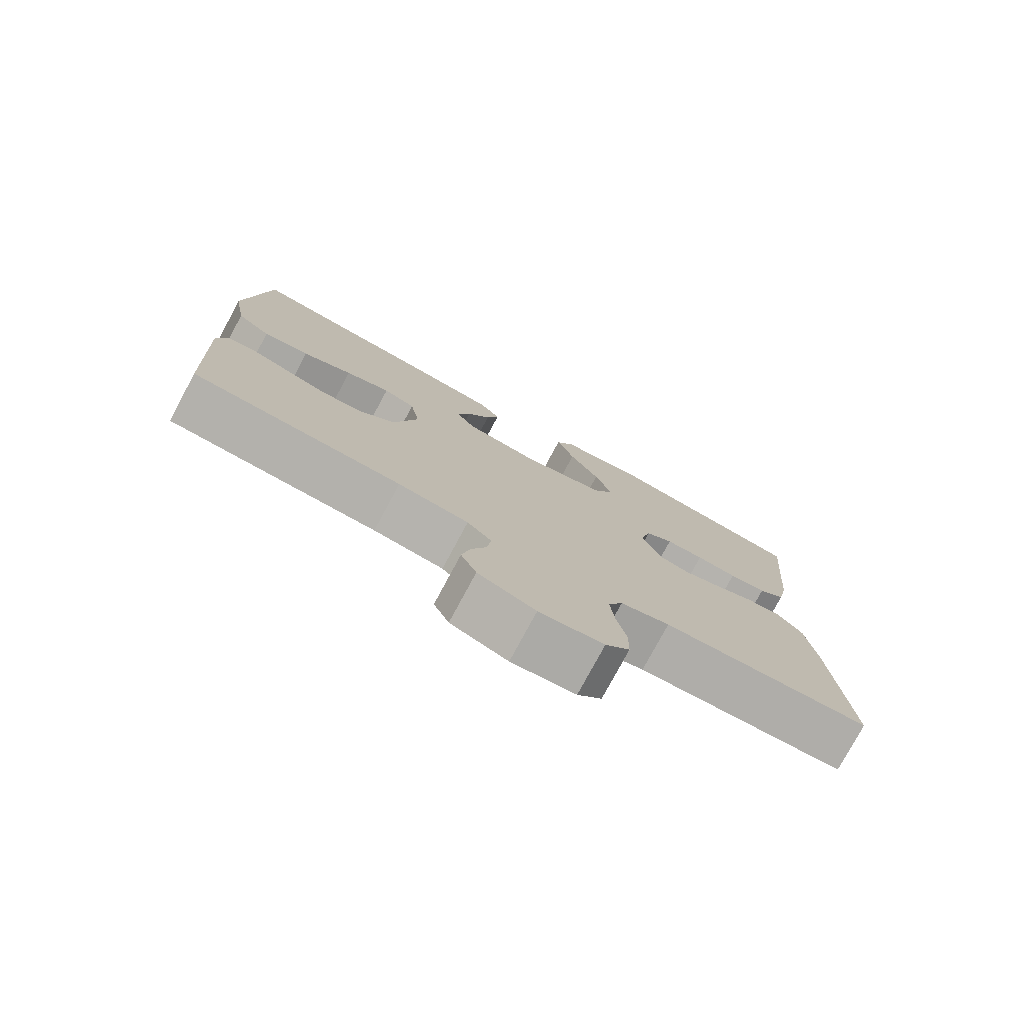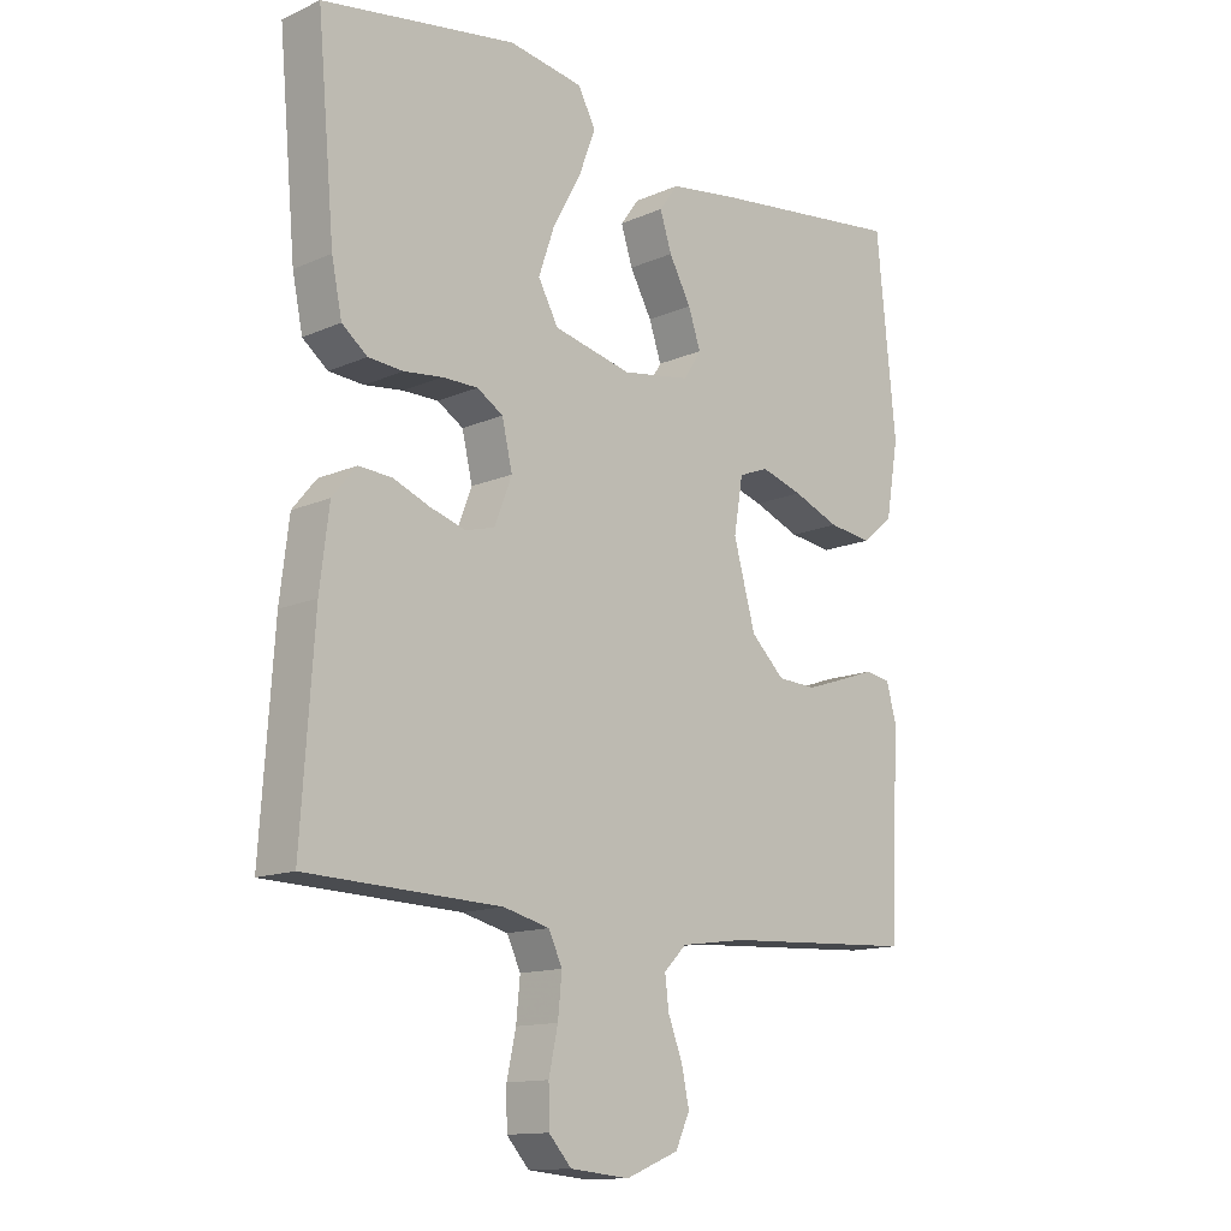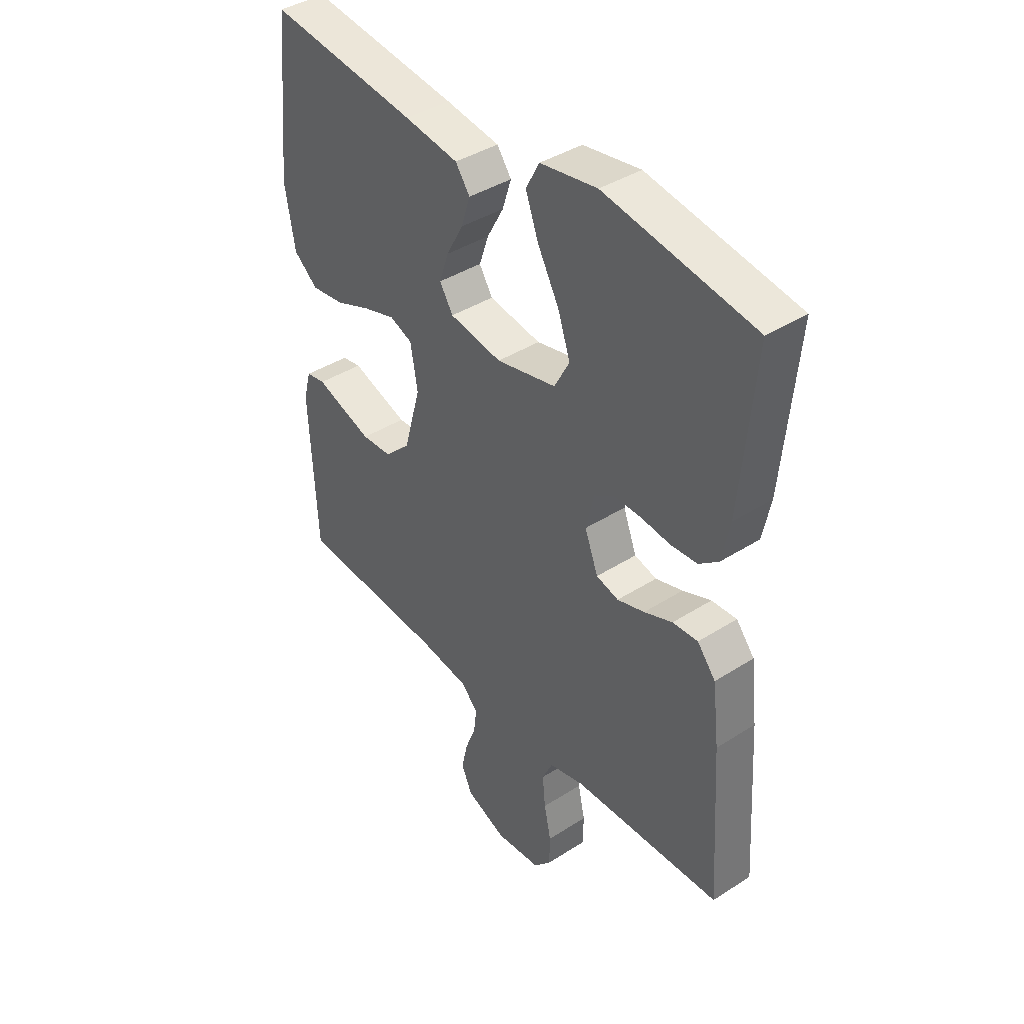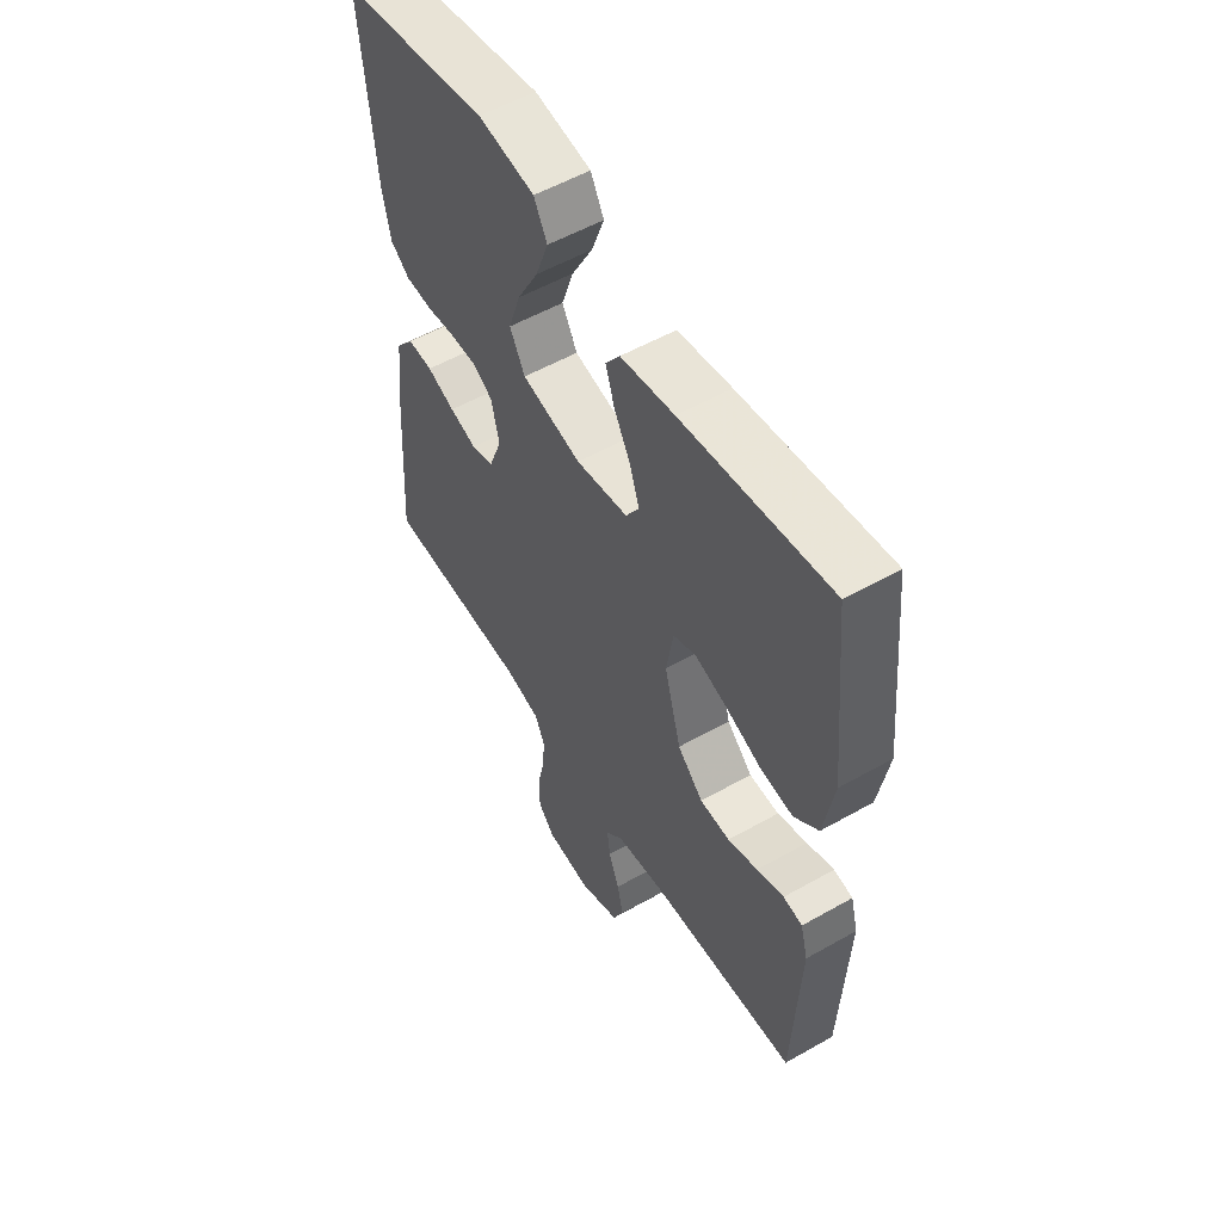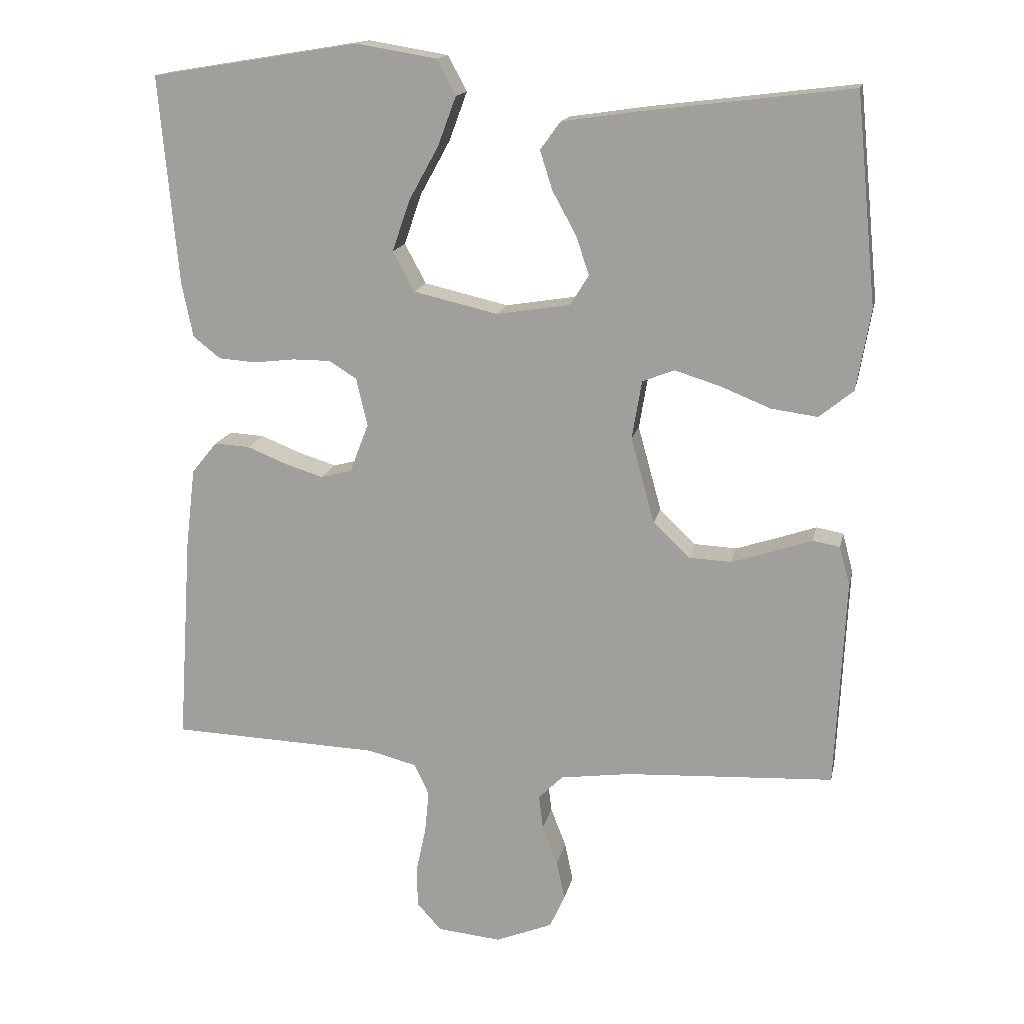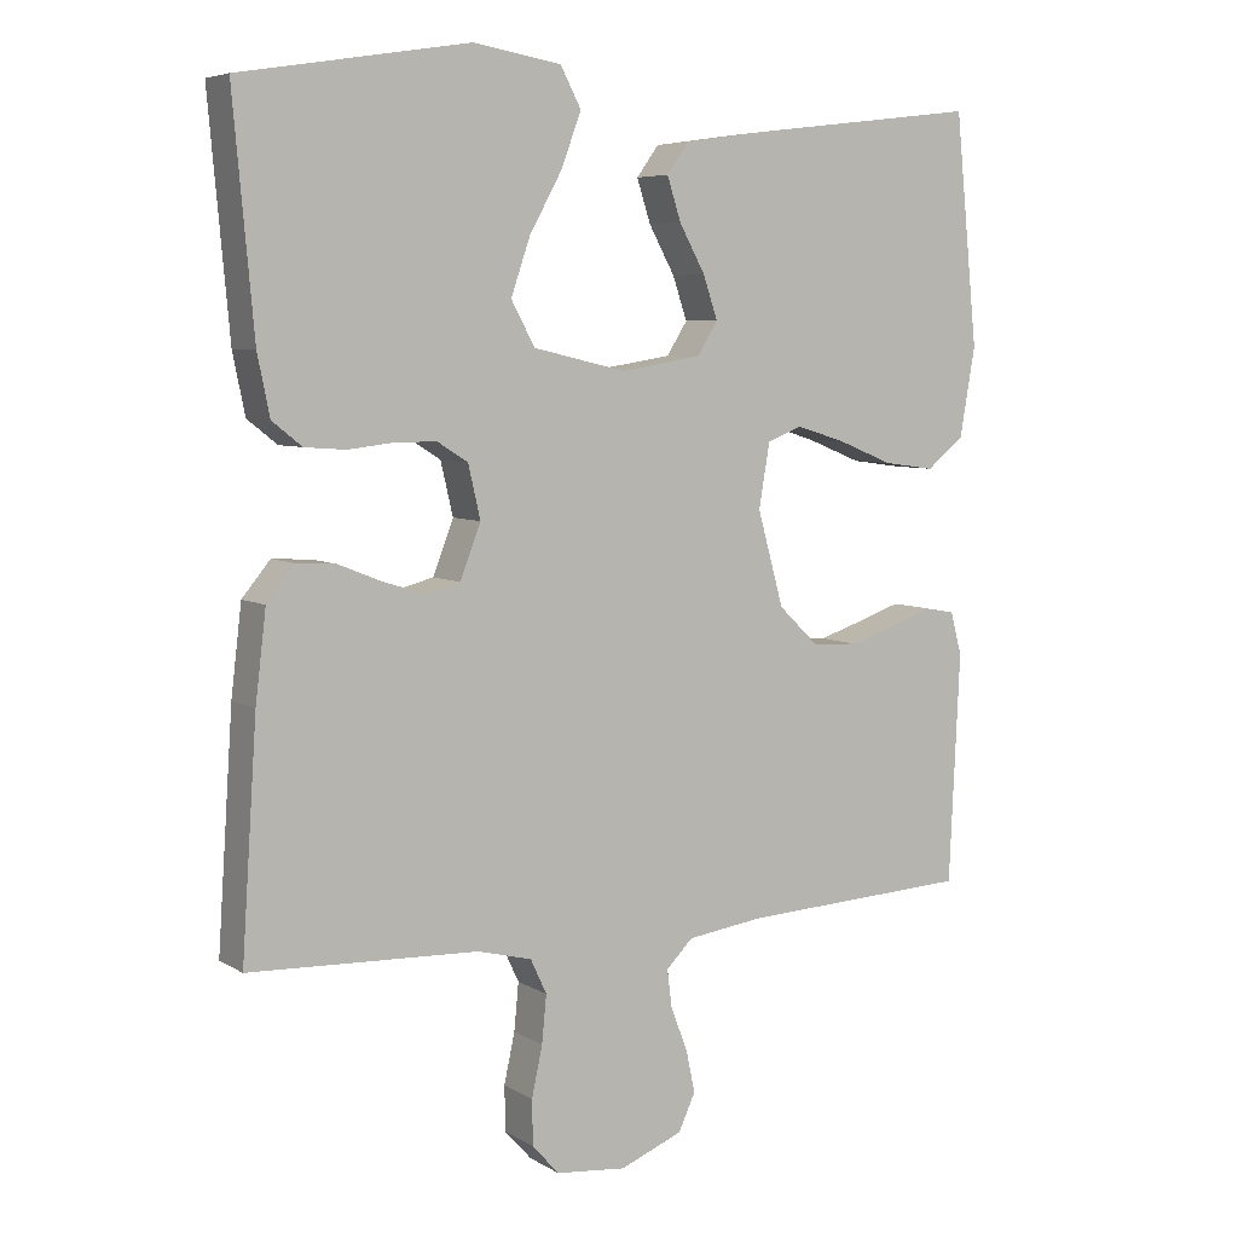
<metadata>
{"format":"obj","ext":"obj","renderer":"f3d","projection":"perspective","resolution":1024,"background":"white","views":[{"elev":-78.1,"azim":-28.3,"up":"+Z"},{"elev":-13.4,"azim":134.7,"up":"+Z"},{"elev":40.4,"azim":51.9,"up":"+Z"},{"elev":54.6,"azim":-121.0,"up":"+Z"},{"elev":15.7,"azim":-168.3,"up":"+Z"},{"elev":6.1,"azim":149.2,"up":"+Z"}]}
</metadata>
<code>
v -0.5 0.07 0.5
v -0.2 0.07 0.463
v -0.091 0.07 0.447
v -0.062 0.07 0.407
v -0.08 0.07 0.351
v -0.114 0.07 0.289
v -0.133 0.07 0.233
v -0.106 0.07 0.19
v 0 0.07 0.173
v 0.121 0.07 0.201
v 0.152 0.07 0.258
v 0.127 0.07 0.331
v 0.084 0.07 0.409
v 0.058 0.07 0.479
v 0.085 0.07 0.53
v 0.2 0.07 0.549
v 0.5 0.07 0.5
v 0.473 0.07 0.2
v 0.457 0.07 0.122
v 0.418 0.07 0.091
v 0.364 0.07 0.087
v 0.305 0.07 0.094
v 0.25 0.07 0.094
v 0.21 0.07 0.069
v 0.194 0.07 0
v 0.221 0.07 -0.07
v 0.266 0.07 -0.082
v 0.321 0.07 -0.065
v 0.378 0.07 -0.042
v 0.429 0.07 -0.039
v 0.466 0.07 -0.084
v 0.48 0.07 -0.2
v 0.5 0.07 -0.5
v 0.2 0.07 -0.511
v 0.129 0.07 -0.529
v 0.108 0.07 -0.574
v 0.114 0.07 -0.636
v 0.128 0.07 -0.701
v 0.127 0.07 -0.76
v 0.092 0.07 -0.799
v 0 0.07 -0.808
v -0.082 0.07 -0.775
v -0.104 0.07 -0.727
v -0.092 0.07 -0.671
v -0.07 0.07 -0.614
v -0.064 0.07 -0.565
v -0.099 0.07 -0.53
v -0.2 0.07 -0.516
v -0.5 0.07 -0.5
v -0.514 0.07 -0.2
v -0.499 0.07 -0.144
v -0.46 0.07 -0.137
v -0.405 0.07 -0.156
v -0.344 0.07 -0.176
v -0.283 0.07 -0.173
v -0.231 0.07 -0.123
v -0.197 0.07 0
v -0.211 0.07 0.084
v -0.257 0.07 0.102
v -0.322 0.07 0.082
v -0.394 0.07 0.053
v -0.461 0.07 0.044
v -0.51 0.07 0.084
v -0.53 0.07 0.2
v -0.5 0 0.5
v -0.2 0 0.463
v -0.091 0 0.447
v -0.062 0 0.407
v -0.08 0 0.351
v -0.114 0 0.289
v -0.133 0 0.233
v -0.106 0 0.19
v 0 0 0.173
v 0.121 0 0.201
v 0.152 0 0.258
v 0.127 0 0.331
v 0.084 0 0.409
v 0.058 0 0.479
v 0.085 0 0.53
v 0.2 0 0.549
v 0.5 0 0.5
v 0.473 0 0.2
v 0.457 0 0.122
v 0.418 0 0.091
v 0.364 0 0.087
v 0.305 0 0.094
v 0.25 0 0.094
v 0.21 0 0.069
v 0.194 0 0
v 0.221 0 -0.07
v 0.266 0 -0.082
v 0.321 0 -0.065
v 0.378 0 -0.042
v 0.429 0 -0.039
v 0.466 0 -0.084
v 0.48 0 -0.2
v 0.5 0 -0.5
v 0.2 0 -0.511
v 0.129 0 -0.529
v 0.108 0 -0.574
v 0.114 0 -0.636
v 0.128 0 -0.701
v 0.127 0 -0.76
v 0.092 0 -0.799
v 0 0 -0.808
v -0.082 0 -0.775
v -0.104 0 -0.727
v -0.092 0 -0.671
v -0.07 0 -0.614
v -0.064 0 -0.565
v -0.099 0 -0.53
v -0.2 0 -0.516
v -0.5 0 -0.5
v -0.514 0 -0.2
v -0.499 0 -0.144
v -0.46 0 -0.137
v -0.405 0 -0.156
v -0.344 0 -0.176
v -0.283 0 -0.173
v -0.231 0 -0.123
v -0.197 0 0
v -0.211 0 0.084
v -0.257 0 0.102
v -0.322 0 0.082
v -0.394 0 0.053
v -0.461 0 0.044
v -0.51 0 0.084
v -0.53 0 0.2
f 60 61 62 63
f 59 60 63 64
f 50 51 52 53
f 48 49 50 53
f 47 48 53 54
f 46 47 54 55
f 42 43 44 45
f 42 45 46
f 41 42 46
f 40 41 46
f 37 38 39 40
f 36 37 40 46
f 35 36 46 55
f 31 32 33 34
f 28 29 30 31
f 27 28 31 34
f 26 27 34 35
f 19 20 21 22
f 19 22 23
f 18 19 23
f 17 18 23
f 16 17 23 24
f 12 13 14 15
f 11 12 15 16
f 3 4 5 6
f 3 6 7
f 2 3 7
f 59 64 1 2
f 58 59 2 7
f 57 58 7 8
f 56 57 8 9
f 26 35 55 56
f 25 26 56 9
f 11 16 24 25
f 10 11 25
f 9 10 25
f 127 126 125 124
f 128 127 124 123
f 117 116 115 114
f 117 114 113 112
f 118 117 112 111
f 119 118 111 110
f 109 108 107 106
f 110 109 106
f 110 106 105
f 110 105 104
f 104 103 102 101
f 110 104 101 100
f 119 110 100 99
f 98 97 96 95
f 95 94 93 92
f 98 95 92 91
f 99 98 91 90
f 86 85 84 83
f 87 86 83
f 87 83 82
f 87 82 81
f 88 87 81 80
f 79 78 77 76
f 80 79 76 75
f 70 69 68 67
f 71 70 67
f 71 67 66
f 66 65 128 123
f 71 66 123 122
f 72 71 122 121
f 73 72 121 120
f 120 119 99 90
f 73 120 90 89
f 89 88 80 75
f 89 75 74
f 89 74 73
f 1 65 66 2
f 2 66 67 3
f 3 67 68 4
f 4 68 69 5
f 5 69 70 6
f 6 70 71 7
f 7 71 72 8
f 8 72 73 9
f 9 73 74 10
f 10 74 75 11
f 11 75 76 12
f 12 76 77 13
f 13 77 78 14
f 14 78 79 15
f 15 79 80 16
f 16 80 81 17
f 17 81 82 18
f 18 82 83 19
f 19 83 84 20
f 20 84 85 21
f 21 85 86 22
f 22 86 87 23
f 23 87 88 24
f 24 88 89 25
f 25 89 90 26
f 26 90 91 27
f 27 91 92 28
f 28 92 93 29
f 29 93 94 30
f 30 94 95 31
f 31 95 96 32
f 32 96 97 33
f 33 97 98 34
f 34 98 99 35
f 35 99 100 36
f 36 100 101 37
f 37 101 102 38
f 38 102 103 39
f 39 103 104 40
f 40 104 105 41
f 41 105 106 42
f 42 106 107 43
f 43 107 108 44
f 44 108 109 45
f 45 109 110 46
f 46 110 111 47
f 47 111 112 48
f 48 112 113 49
f 49 113 114 50
f 50 114 115 51
f 51 115 116 52
f 52 116 117 53
f 53 117 118 54
f 54 118 119 55
f 55 119 120 56
f 56 120 121 57
f 57 121 122 58
f 58 122 123 59
f 59 123 124 60
f 60 124 125 61
f 61 125 126 62
f 62 126 127 63
f 63 127 128 64
f 64 128 65 1

</code>
